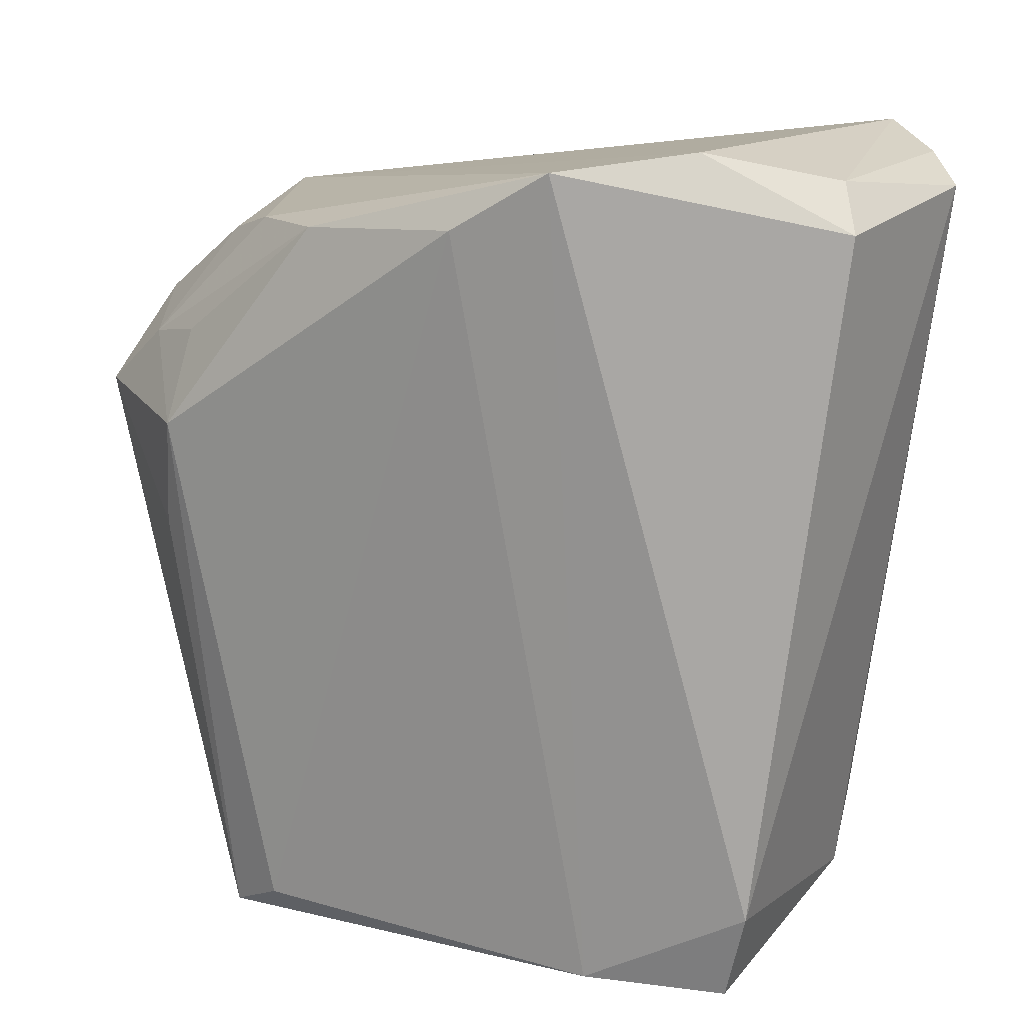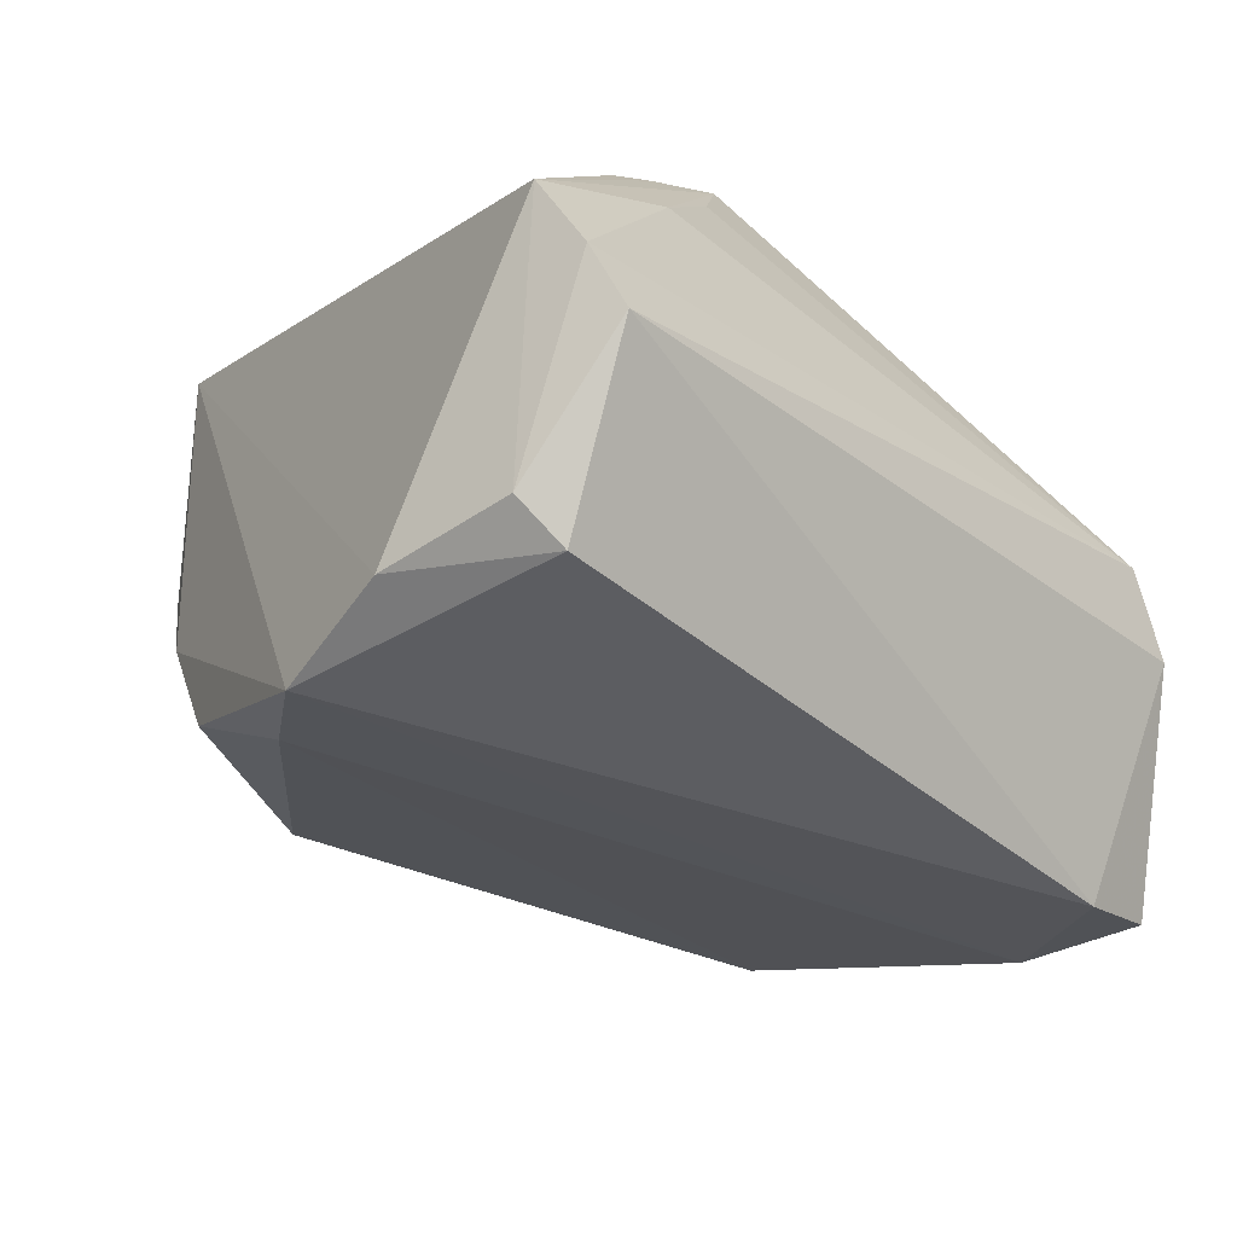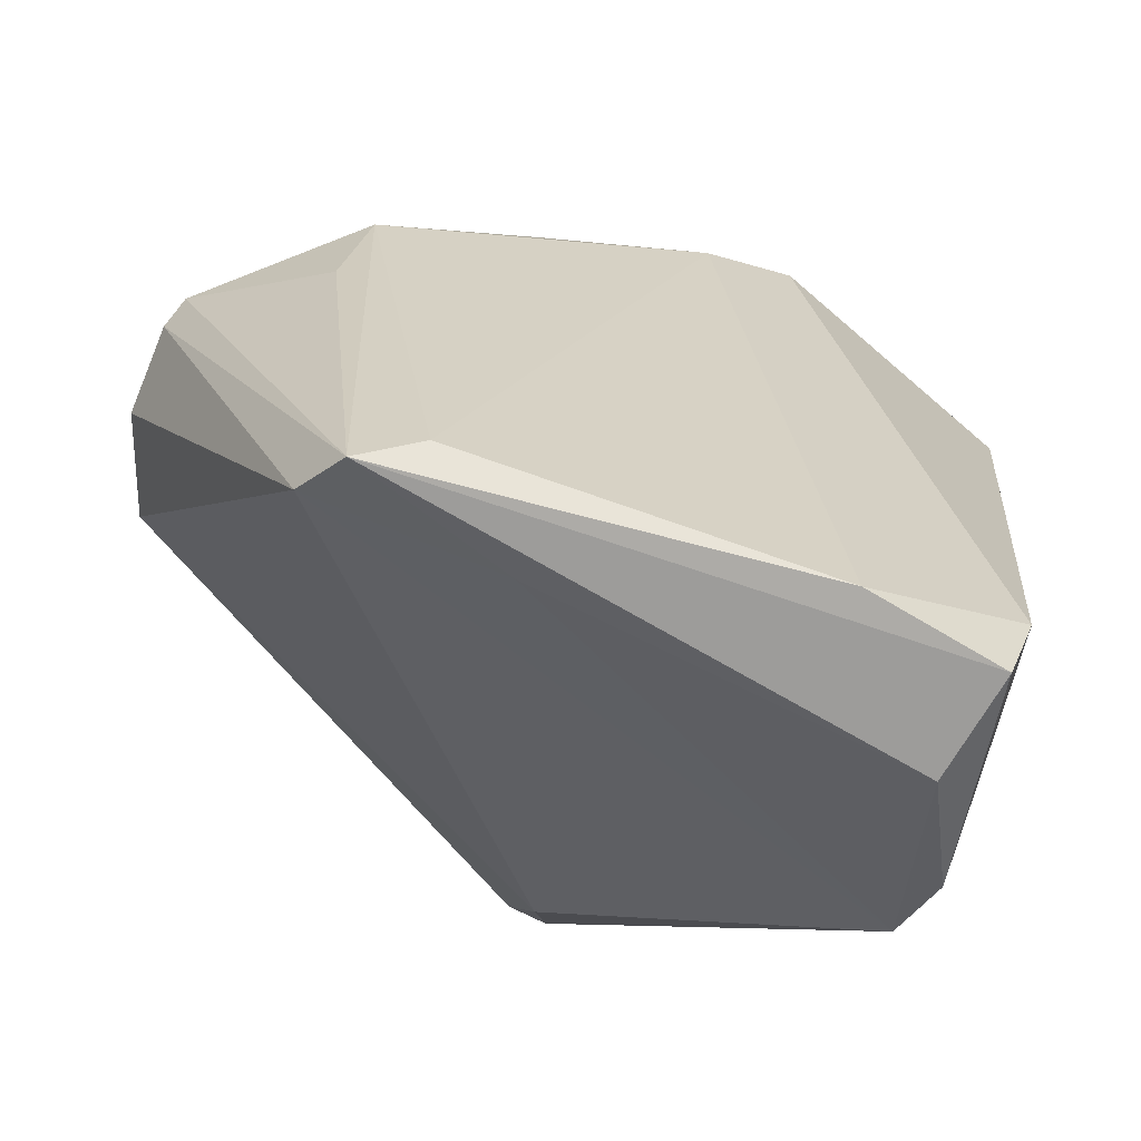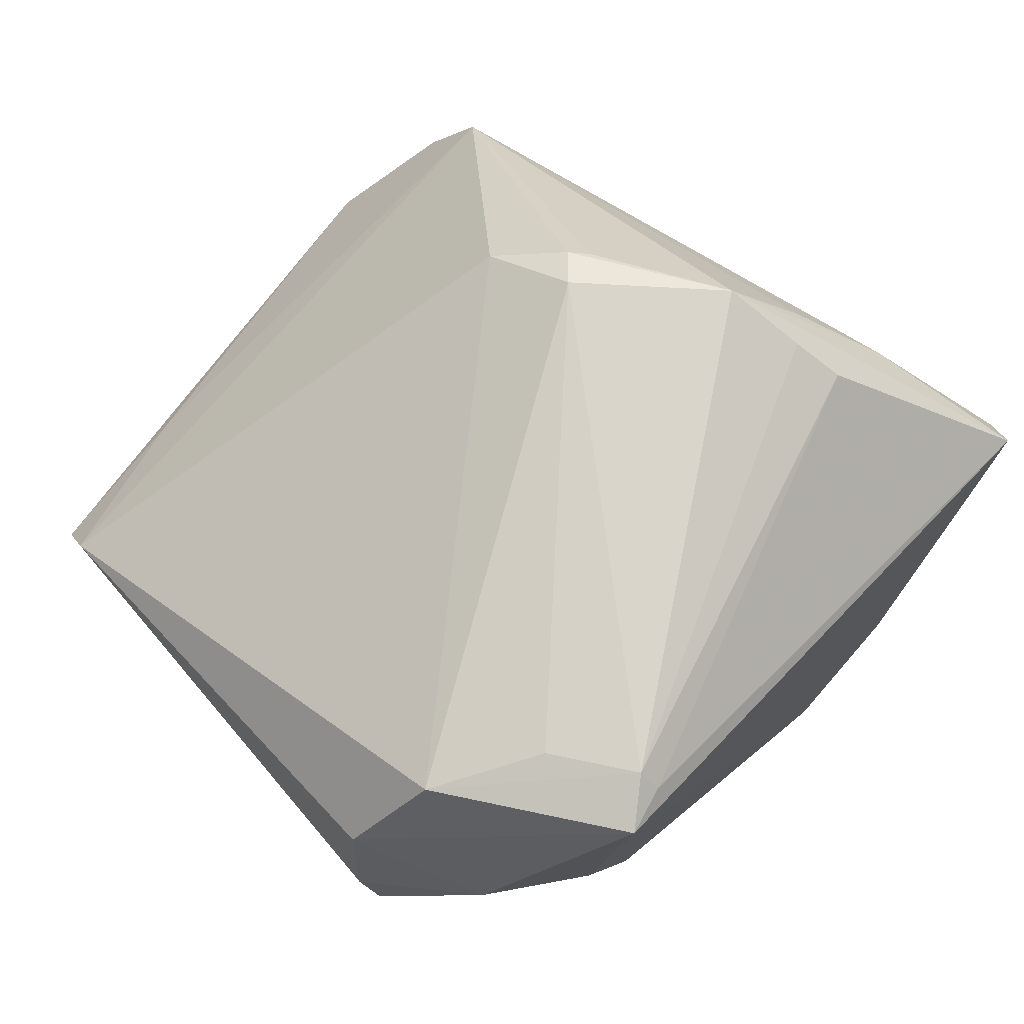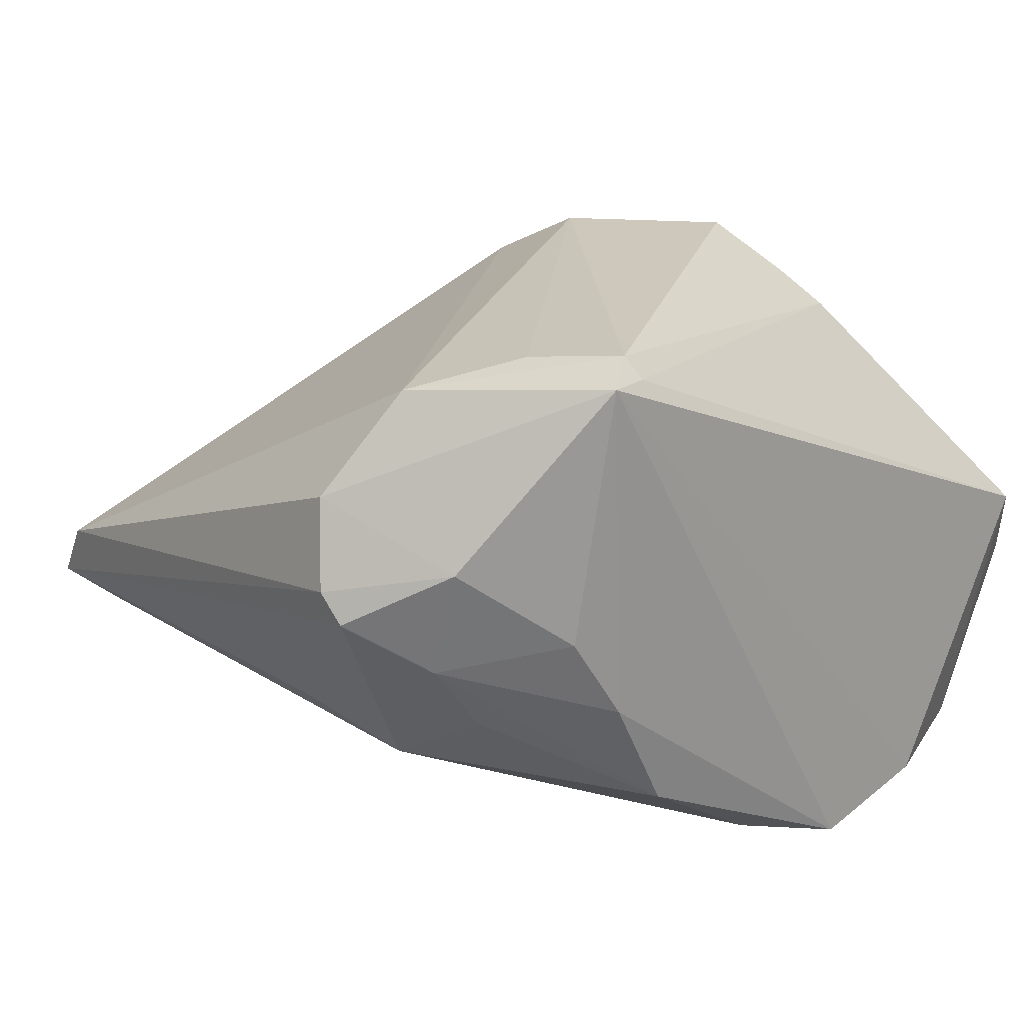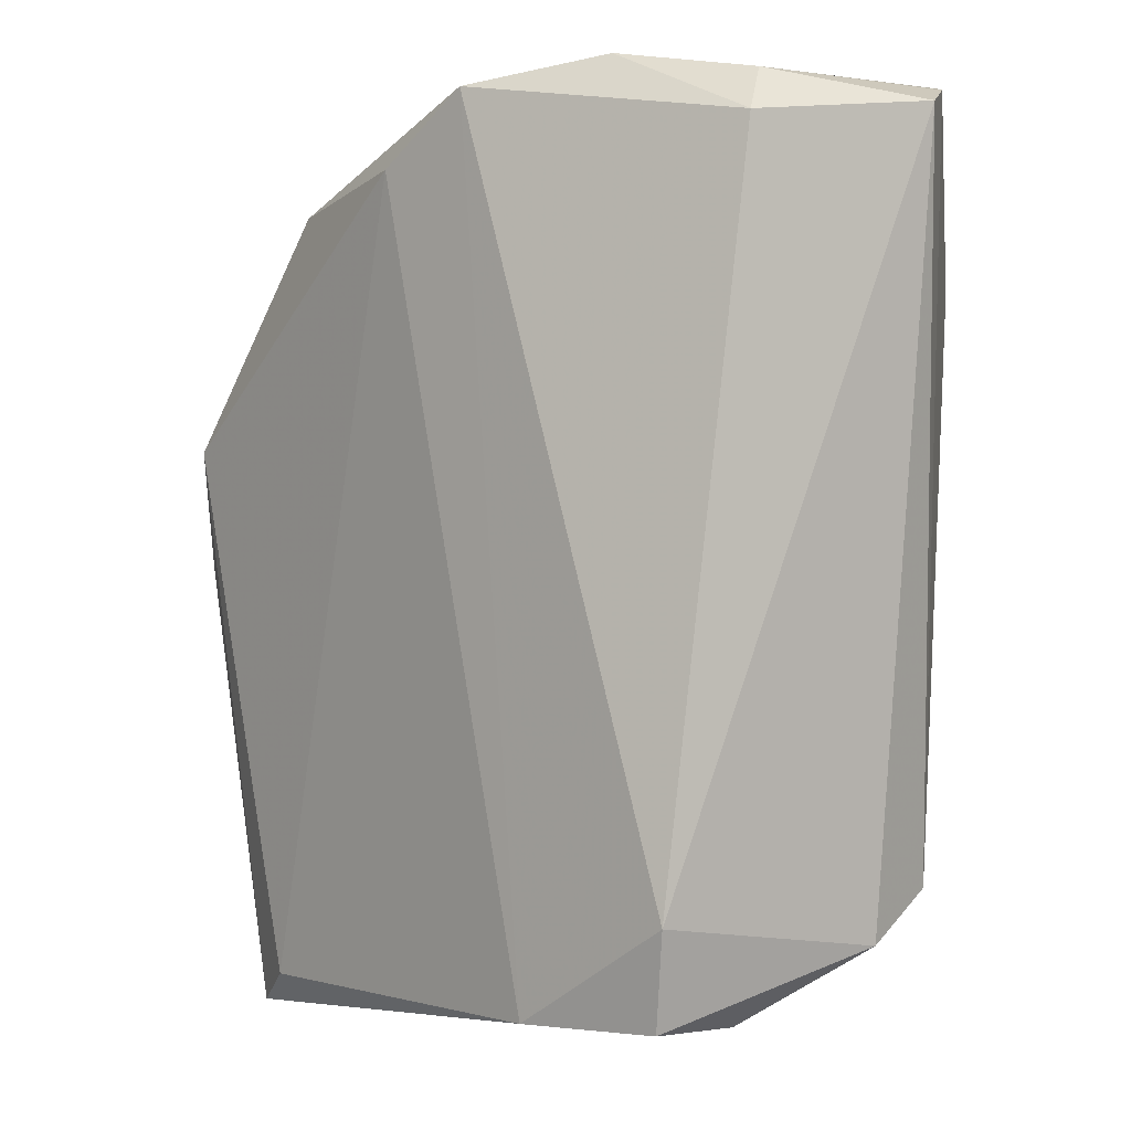
<metadata>
{"format":"obj","ext":"obj","renderer":"f3d","projection":"perspective","resolution":1024,"background":"white","views":[{"elev":14.3,"azim":-175.1,"up":"+Y"},{"elev":-37.0,"azim":-130.8,"up":"+Z"},{"elev":-70.3,"azim":140.7,"up":"+Y"},{"elev":74.6,"azim":124.1,"up":"+Z"},{"elev":21.9,"azim":127.2,"up":"+Z"},{"elev":-4.9,"azim":-151.2,"up":"+Y"}]}
</metadata>
<code>
v -0.0488 0.04098 -0.01615
v -0.0284 0.02027 0.02848
v -0.03378 0.01779 0.02238
v 0.02762 0.02301 0.0321
v 0.02043 0.03621 -0.01928
v 0.04172 0.02125 -2.673e-05
v -0.02173 0.04574 -0.03032
v 0.0135 -0.04522 -0.008789
v 0.02935 0.03568 0.03146
v -0.02794 0.01116 0.03309
v 0.03614 0.0228 -0.007818
v 0.03229 -0.04656 -0.008704
v -0.006532 0.04382 -0.03314
v 0.0271 -0.04342 -0.01367
v -0.0392 0.02775 0.01152
v -0.0429 0.04656 -0.0002914
v -0.01779 -0.01514 0.02771
v -0.04684 0.04389 -0.008998
v -0.03646 0.04283 -0.02904
v 0.03799 0.01296 -0.01351
v 0.003967 0.03742 -0.03
v 0.04229 0.02463 0.0123
v 0.03261 0.03309 0.003108
v -0.005426 -0.04656 -0.02189
v -0.02814 -0.04654 -0.01823
v -0.01042 -0.04622 -0.02798
v -0.01838 -0.004728 0.03314
v 0.03353 -0.04275 -0.002176
v -0.03879 -0.03906 -0.008509
v 0.04591 0.009493 0.01869
v -0.02911 0.02589 0.02491
v 0.0391 0.0006082 -0.009803
v 0.04867 0.01429 0.006147
v 0.03781 0.01425 0.02935
v 0.02756 0.03552 -0.006007
v -0.02615 -0.04656 -0.03039
v -0.04054 -0.0337 -0.0002672
v 0.0238 0.03511 0.03099
v -0.02205 -0.007228 0.03121
v 0.02377 0.03277 0.03314
v -0.02819 -0.03668 -0.0331
v -0.02344 -0.004931 0.03092
v -0.03746 0.03781 -0.03309
v 0.0488 0.01177 0.009376
f 30 9 34
f 19 43 1
f 41 43 13
f 1 43 41
f 2 16 10
f 31 16 2
f 40 34 9
f 40 2 10
f 31 2 40
f 7 9 13
f 7 16 9
f 7 19 16
f 13 43 7
f 43 19 7
f 10 16 15
f 22 9 30
f 22 23 9
f 26 41 13
f 26 12 36
f 36 41 26
f 36 25 29
f 29 25 37
f 29 41 36
f 29 37 1
f 1 41 29
f 36 12 24
f 24 25 36
f 12 25 24
f 37 25 8
f 8 25 12
f 27 17 34
f 27 40 10
f 34 17 28
f 30 34 28
f 28 8 12
f 28 17 37
f 37 8 28
f 38 16 31
f 31 40 38
f 9 16 38
f 38 40 9
f 18 15 16
f 18 19 1
f 16 19 18
f 1 37 18
f 37 15 18
f 3 37 10
f 10 15 3
f 3 15 37
f 30 28 44
f 44 28 12
f 44 22 30
f 34 40 4
f 4 27 34
f 40 27 4
f 10 37 42
f 13 9 35
f 35 5 13
f 9 23 35
f 12 26 14
f 14 20 12
f 13 5 21
f 5 20 21
f 20 14 21
f 21 26 13
f 21 14 26
f 12 20 32
f 17 27 39
f 37 17 39
f 39 42 37
f 39 27 10
f 10 42 39
f 23 22 6
f 6 35 23
f 5 35 6
f 22 44 33
f 33 6 22
f 20 6 33
f 33 32 20
f 33 44 12
f 12 32 33
f 11 20 5
f 5 6 11
f 11 6 20

</code>
